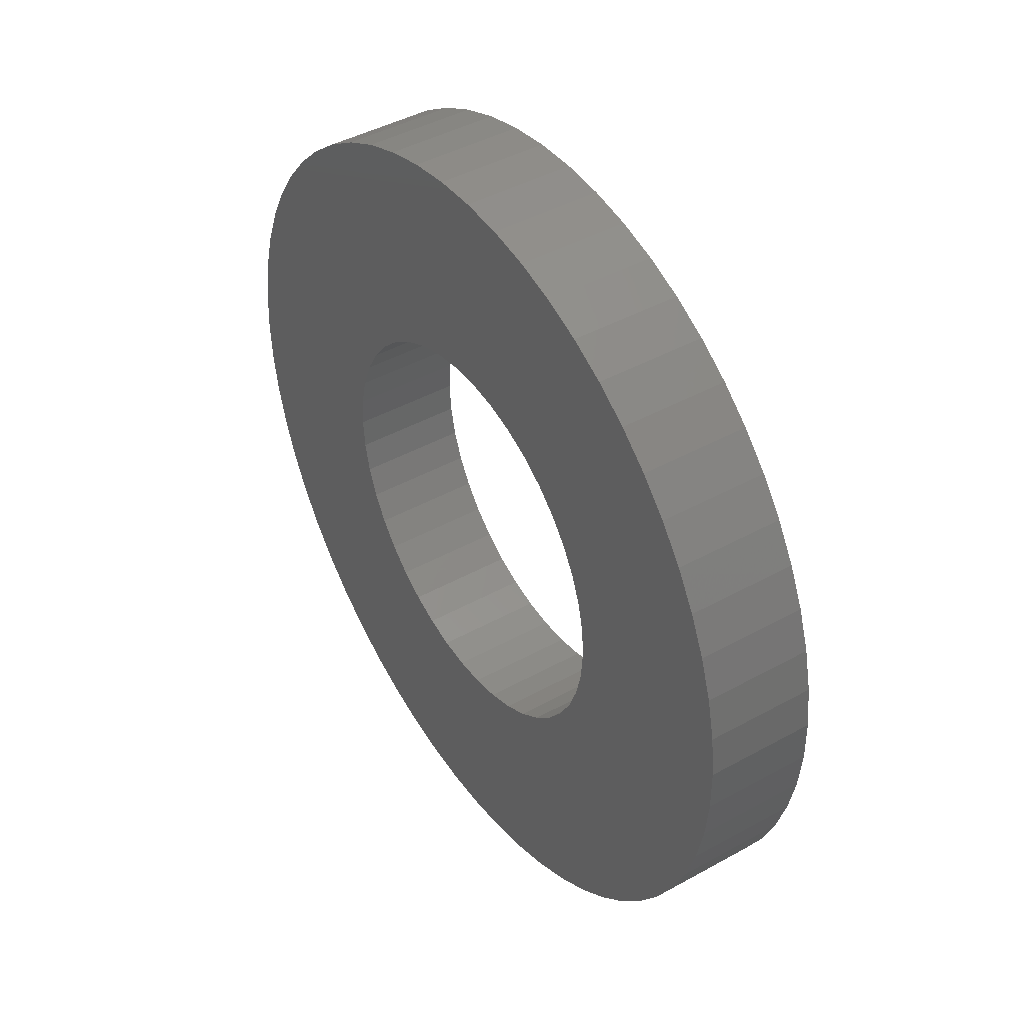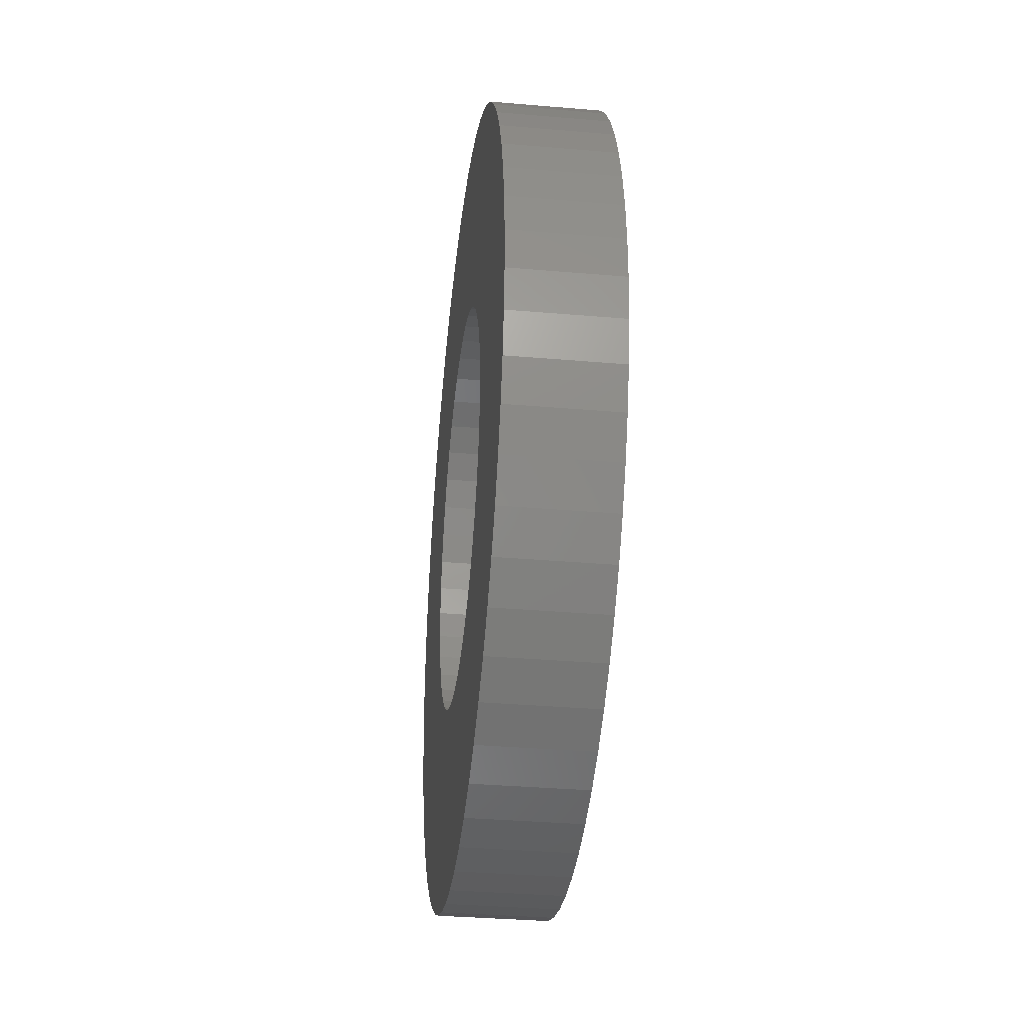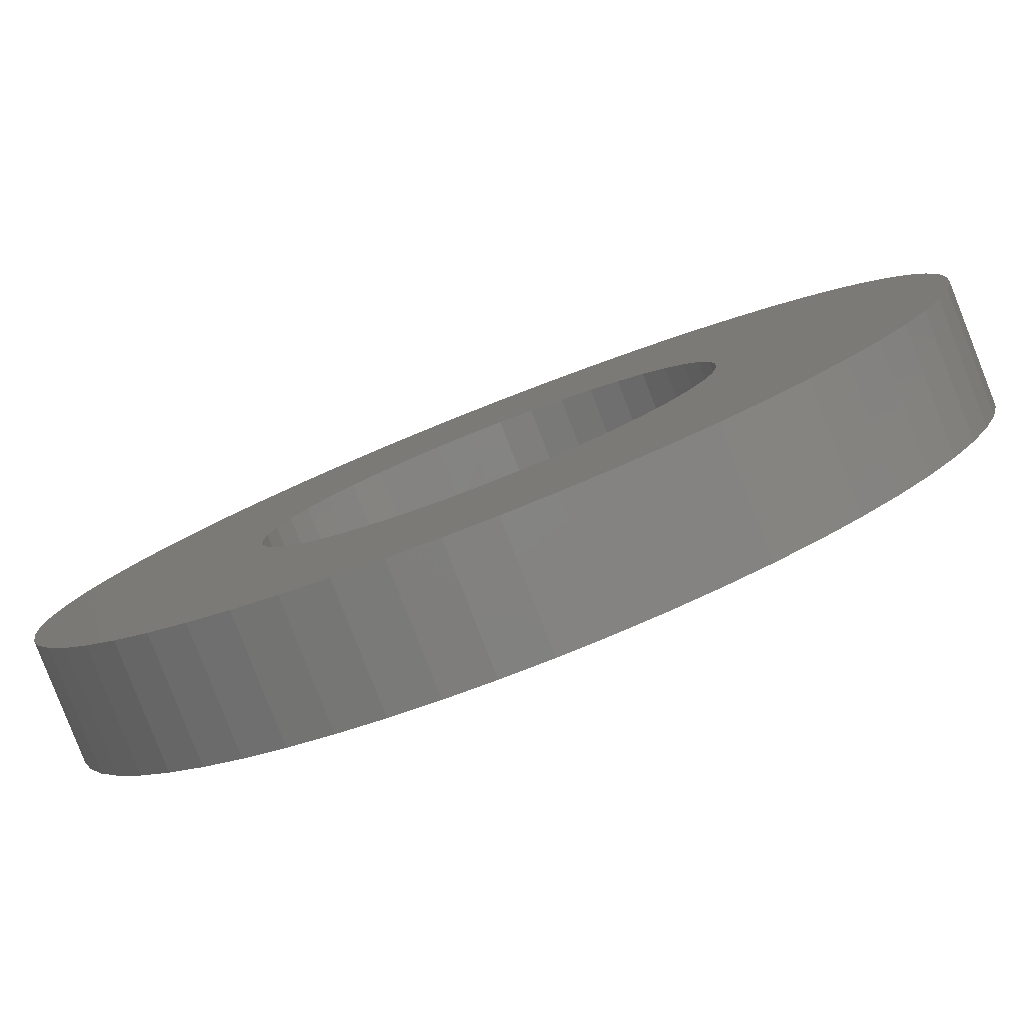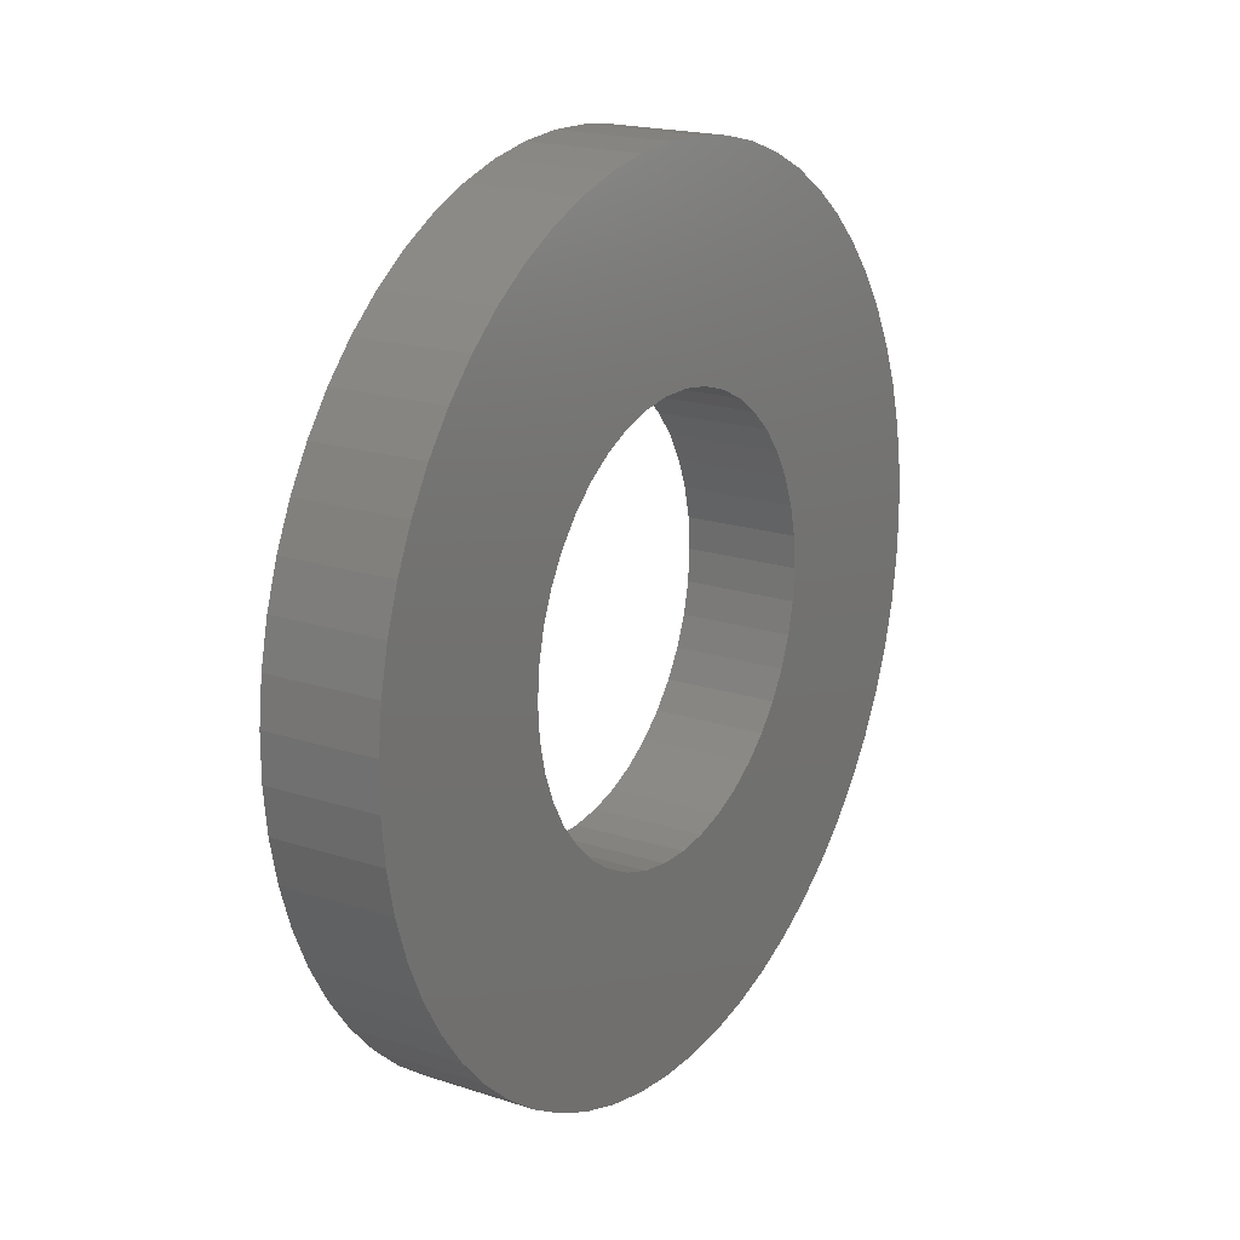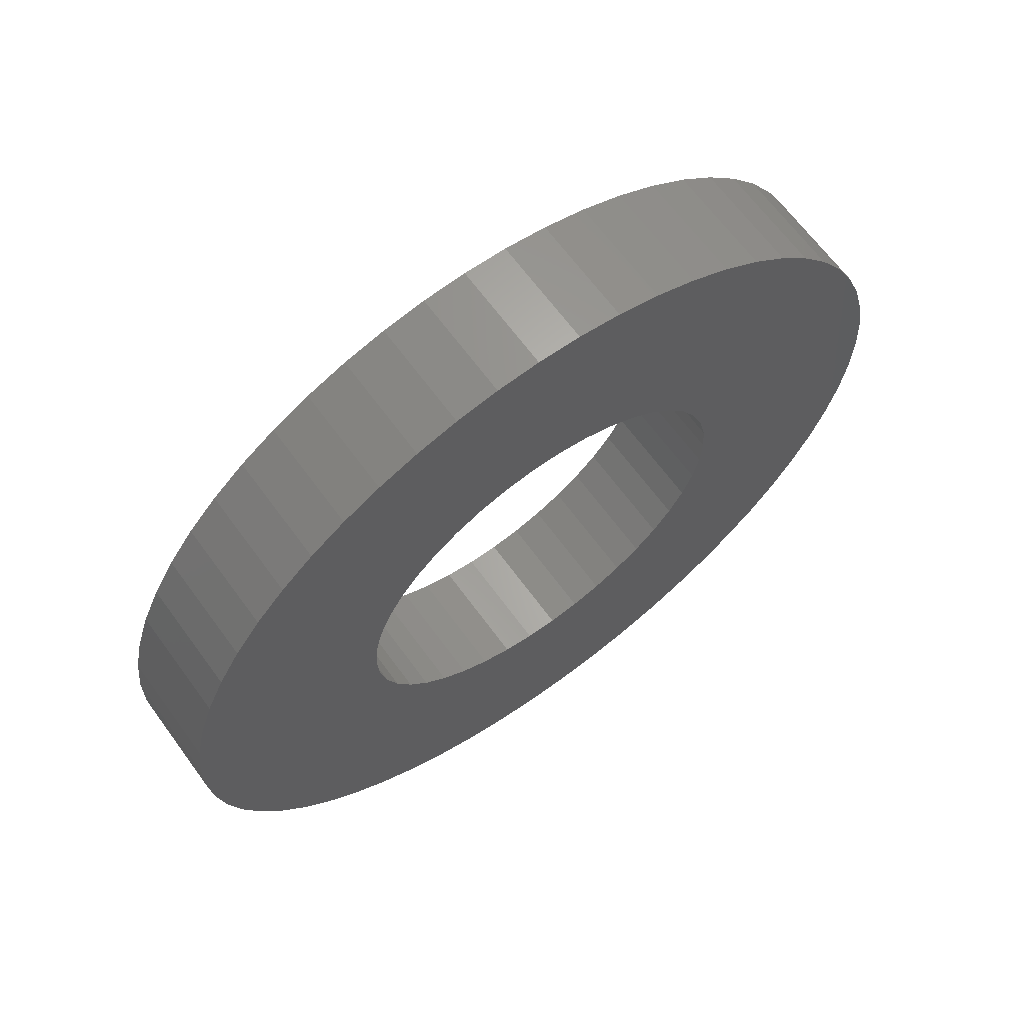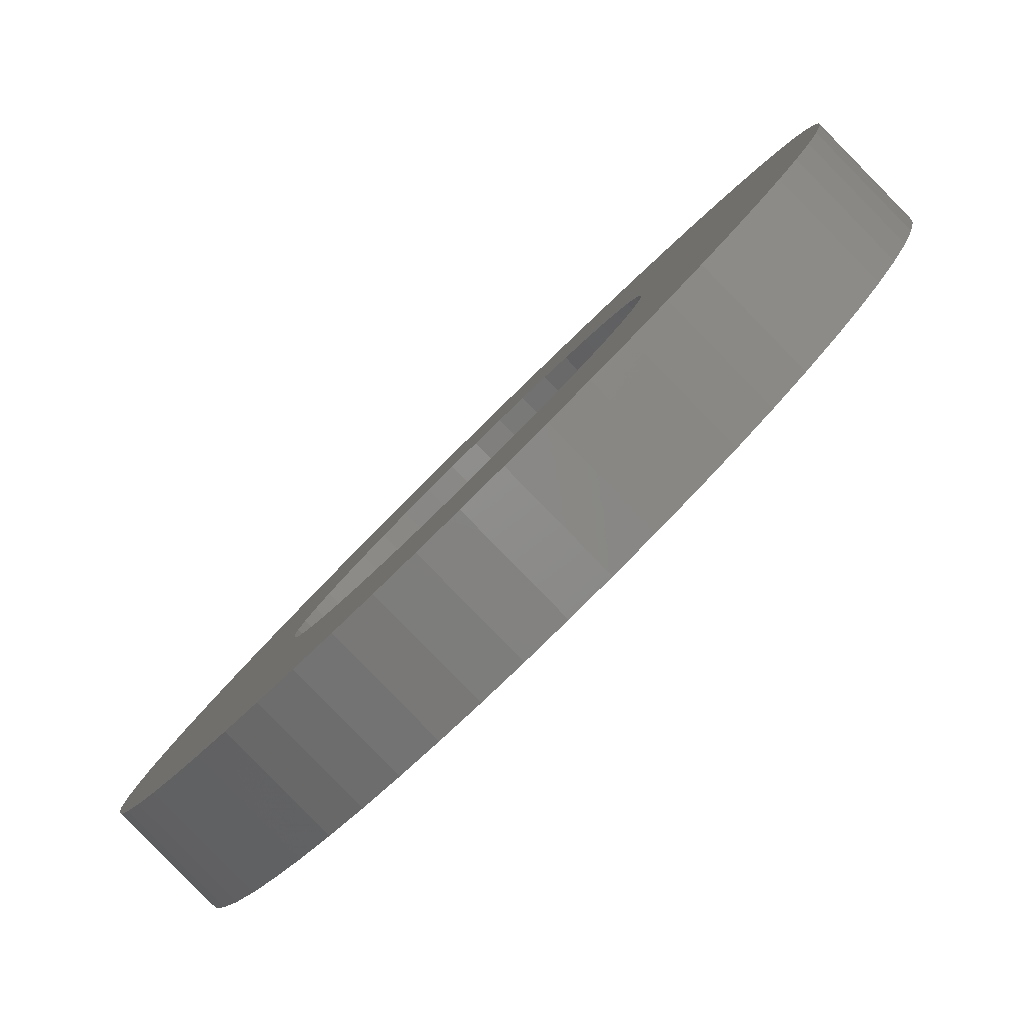
<metadata>
{"format":"stl","ext":"stl","renderer":"f3d","projection":"perspective","resolution":1024,"background":"white","views":[{"elev":42.8,"azim":11.5,"up":"+Y"},{"elev":-34.0,"azim":38.3,"up":"+Y"},{"elev":48.6,"azim":59.0,"up":"+Z"},{"elev":18.7,"azim":77.3,"up":"+Y"},{"elev":64.9,"azim":99.0,"up":"+Y"},{"elev":-2.3,"azim":-7.8,"up":"+Z"}]}
</metadata>
<code>
# stl→obj: 202 verts, 404 faces
v 2.048 1.561 6.109
v 2.724 1.268 6.786
v 2.086 1.7 6.148
v 2.772 1.47 6.833
v 2.11 1.846 6.171
v 0.735 2.29 4.797
v 0.03188 2.417 4.093
v 0.7115 2.144 4.773
v 0.007992 2.207 4.07
v 0.7036 1.995 4.765
v 0 1.995 4.062
v 0.7115 1.846 4.773
v 1.253 2.97 5.315
v 1.003 3.905 5.065
v 1.152 2.926 5.214
v 0.8622 3.833 4.924
v 1.057 2.861 5.119
v 1.995 2.558 6.057
v 2.497 3.268 6.558
v 1.929 2.675 5.991
v 2.395 3.424 6.456
v 1.852 2.777 5.913
v 2.282 3.564 6.343
v 1.764 2.861 5.826
v 2.803 1.678 6.865
v 2.819 1.889 6.881
v 2.118 1.995 6.179
v 2.819 2.101 6.881
v 2.11 2.144 6.171
v 2.803 2.312 6.865
v 2.086 2.29 6.148
v 0.7271 3.74 4.789
v 0.5998 3.628 4.661
v 0.9698 2.777 5.031
v 0.4817 3.496 4.543
v 0.8923 2.675 4.954
v 0.3741 3.348 4.436
v 0.8264 2.558 4.888
v 1.568 2.97 5.63
v 1.598 3.972 5.66
v 1.464 2.992 5.525
v 1.448 3.989 5.51
v 1.358 2.992 5.419
v 1.298 3.984 5.36
v 1.149 3.955 5.211
v 2.159 3.686 6.221
v 2.028 3.789 6.089
v 1.669 2.926 5.731
v 1.889 3.872 5.951
v 1.745 3.933 5.807
v 1.929 1.315 5.991
v 2.497 0.7217 6.558
v 1.995 1.432 6.057
v 2.586 0.8922 6.648
v 2.662 1.075 6.724
v 1.669 1.064 5.731
v 2.028 0.2009 6.089
v 1.764 1.129 5.826
v 2.159 0.3038 6.221
v 1.852 1.213 5.913
v 2.282 0.4258 6.343
v 2.395 0.5657 6.456
v 0.9698 1.213 5.031
v 0.5998 0.3625 4.661
v 1.057 1.129 5.119
v 0.7271 0.2498 4.789
v 1.152 1.064 5.214
v 0.2783 3.185 4.34
v 0.1953 3.008 4.257
v 0.7736 2.429 4.835
v 0.1261 2.819 4.188
v 0.07138 2.622 4.133
v 2.772 2.52 6.833
v 2.724 2.721 6.786
v 2.048 2.429 6.109
v 2.662 2.915 6.724
v 2.586 3.098 6.648
v 1.464 0.9978 5.525
v 1.598 0.01765 5.66
v 1.568 1.02 5.63
v 1.745 0.057 5.807
v 1.889 0.1183 5.951
v 0.8622 0.157 4.924
v 1.003 0.08494 5.065
v 1.253 1.02 5.315
v 1.149 0.03455 5.211
v 1.358 0.9978 5.419
v 1.298 0.00636 5.36
v 1.448 0.0007071 5.51
v 0.7736 1.561 4.835
v 0.1953 0.9822 4.257
v 0.8264 1.432 4.888
v 0.2783 0.8052 4.34
v 0.8923 1.315 4.954
v 0.3741 0.6418 4.436
v 0.4817 0.4936 4.543
v 0.007992 1.783 4.07
v 0.03188 1.573 4.093
v 0.735 1.7 4.797
v 0.07138 1.368 4.133
v 0.1261 1.171 4.188
v 2.486 2.144 5.795
v 2.463 2.29 5.772
v 2.424 2.429 5.733
v 2.371 2.558 5.68
v 2.305 2.675 5.614
v 2.228 2.777 5.537
v 2.14 2.861 5.45
v 2.045 2.926 5.354
v 1.944 2.97 5.253
v 1.84 2.992 5.149
v 1.734 2.992 5.043
v 1.63 2.97 4.939
v 1.529 2.926 4.838
v 1.433 2.861 4.743
v 1.346 2.777 4.655
v 1.269 2.675 4.578
v 1.203 2.558 4.512
v 1.15 2.429 4.459
v 1.111 2.29 4.42
v 1.088 2.144 4.397
v 1.08 1.995 4.389
v 1.088 1.846 4.397
v 1.111 1.7 4.42
v 1.15 1.561 4.459
v 1.203 1.432 4.512
v 1.269 1.315 4.578
v 1.346 1.213 4.655
v 1.433 1.129 4.743
v 1.529 1.064 4.838
v 1.63 1.02 4.939
v 1.734 0.9978 5.043
v 1.84 0.9978 5.149
v 1.944 1.02 5.253
v 2.045 1.064 5.354
v 2.14 1.129 5.45
v 2.228 1.213 5.537
v 2.305 1.315 5.614
v 2.371 1.432 5.68
v 2.424 1.561 5.733
v 2.463 1.7 5.772
v 2.486 1.846 5.795
v 2.494 1.995 5.803
v 0.3842 2.207 3.693
v 0.4081 2.417 3.717
v 0.4476 2.622 3.757
v 0.5022 2.819 3.812
v 0.5715 3.008 3.881
v 0.6545 3.185 3.964
v 0.7503 3.348 4.06
v 0.8579 3.496 4.167
v 0.976 3.628 4.285
v 1.103 3.74 4.413
v 1.238 3.833 4.548
v 1.38 3.905 4.689
v 1.525 3.955 4.835
v 1.674 3.984 4.984
v 1.824 3.989 5.134
v 1.974 3.972 5.283
v 2.122 3.933 5.431
v 2.265 3.872 5.575
v 2.404 3.789 5.713
v 2.535 3.686 5.844
v 2.658 3.564 5.967
v 2.771 3.424 6.08
v 2.873 3.268 6.182
v 2.962 3.098 6.272
v 3.039 2.915 6.348
v 3.101 2.721 6.41
v 3.148 2.52 6.457
v 3.18 2.312 6.489
v 3.196 2.101 6.505
v 3.196 1.889 6.505
v 3.18 1.678 6.489
v 3.148 1.47 6.457
v 3.101 1.268 6.41
v 3.039 1.075 6.348
v 2.962 0.8922 6.272
v 2.873 0.7217 6.182
v 2.771 0.5657 6.08
v 2.658 0.4258 5.967
v 2.535 0.3038 5.844
v 2.404 0.2009 5.713
v 2.265 0.1183 5.575
v 2.122 0.057 5.431
v 1.974 0.01765 5.283
v 1.824 0.0007071 5.134
v 1.674 0.00636 4.984
v 1.525 0.03455 4.835
v 1.38 0.08494 4.689
v 1.238 0.157 4.548
v 1.103 0.2498 4.413
v 0.976 0.3625 4.285
v 0.8579 0.4936 4.167
v 0.7503 0.6418 4.06
v 0.6545 0.8052 3.964
v 0.5715 0.9822 3.881
v 0.5022 1.171 3.812
v 0.4476 1.368 3.757
v 0.4081 1.573 3.717
v 0.3842 1.783 3.693
v 0.3762 1.995 3.685
f 1 2 3
f 3 2 4
f 3 4 5
f 6 7 8
f 8 7 9
f 8 9 10
f 10 9 11
f 10 11 12
f 13 14 15
f 15 14 16
f 15 16 17
f 18 19 20
f 20 19 21
f 20 21 22
f 22 21 23
f 22 23 24
f 4 25 5
f 5 25 26
f 5 26 27
f 27 26 28
f 27 28 29
f 29 28 30
f 29 30 31
f 16 32 17
f 17 32 33
f 17 33 34
f 34 33 35
f 34 35 36
f 36 35 37
f 36 37 38
f 39 40 41
f 41 40 42
f 41 42 43
f 43 42 44
f 43 44 13
f 13 44 45
f 13 45 14
f 23 46 24
f 24 46 47
f 24 47 48
f 48 47 49
f 48 49 39
f 39 49 50
f 39 50 40
f 51 52 53
f 53 52 54
f 53 54 1
f 1 54 55
f 1 55 2
f 56 57 58
f 58 57 59
f 58 59 60
f 60 59 61
f 60 61 51
f 51 61 62
f 51 62 52
f 63 64 65
f 65 64 66
f 65 66 67
f 37 68 38
f 38 68 69
f 38 69 70
f 70 69 71
f 70 71 6
f 6 71 72
f 6 72 7
f 30 73 31
f 31 73 74
f 31 74 75
f 75 74 76
f 75 76 18
f 18 76 77
f 18 77 19
f 78 79 80
f 80 79 81
f 80 81 56
f 56 81 82
f 56 82 57
f 66 83 67
f 67 83 84
f 67 84 85
f 85 84 86
f 85 86 87
f 87 86 88
f 87 88 78
f 78 88 89
f 78 89 79
f 90 91 92
f 92 91 93
f 92 93 94
f 94 93 95
f 94 95 63
f 63 95 96
f 63 96 64
f 11 97 12
f 12 97 98
f 12 98 99
f 99 98 100
f 99 100 90
f 90 100 101
f 90 101 91
f 102 29 103
f 103 29 31
f 103 31 104
f 104 31 75
f 104 75 105
f 105 75 18
f 105 18 106
f 106 18 20
f 106 20 107
f 107 20 22
f 107 22 108
f 108 22 24
f 108 24 109
f 109 24 48
f 109 48 110
f 110 48 39
f 110 39 111
f 111 39 41
f 111 41 112
f 112 41 43
f 112 43 113
f 113 43 13
f 113 13 114
f 114 13 15
f 114 15 115
f 115 15 17
f 115 17 116
f 116 17 34
f 116 34 117
f 117 34 36
f 117 36 118
f 118 36 38
f 118 38 119
f 119 38 70
f 119 70 120
f 120 70 6
f 120 6 121
f 121 6 8
f 121 8 122
f 122 8 10
f 122 10 123
f 123 10 12
f 123 12 124
f 124 12 99
f 124 99 125
f 125 99 90
f 125 90 126
f 126 90 92
f 126 92 127
f 127 92 94
f 127 94 128
f 128 94 63
f 128 63 129
f 129 63 65
f 129 65 130
f 130 65 67
f 130 67 131
f 131 67 85
f 131 85 132
f 132 85 87
f 132 87 133
f 133 87 78
f 133 78 134
f 134 78 80
f 134 80 135
f 135 80 56
f 135 56 136
f 136 56 58
f 136 58 137
f 137 58 60
f 137 60 138
f 138 60 51
f 138 51 139
f 139 51 53
f 139 53 140
f 140 53 1
f 140 1 141
f 141 1 3
f 141 3 142
f 142 3 5
f 142 5 143
f 143 5 27
f 143 27 102
f 102 27 29
f 144 9 145
f 145 9 7
f 145 7 146
f 146 7 72
f 146 72 147
f 147 72 71
f 147 71 148
f 148 71 69
f 148 69 149
f 149 69 68
f 149 68 150
f 150 68 37
f 150 37 151
f 151 37 35
f 151 35 152
f 152 35 33
f 152 33 153
f 153 33 32
f 153 32 154
f 154 32 16
f 154 16 155
f 155 16 14
f 155 14 156
f 156 14 45
f 156 45 157
f 157 45 44
f 157 44 158
f 158 44 42
f 158 42 159
f 159 42 40
f 159 40 160
f 160 40 50
f 160 50 161
f 161 50 49
f 161 49 162
f 162 49 47
f 162 47 163
f 163 47 46
f 163 46 164
f 164 46 23
f 164 23 165
f 165 23 21
f 165 21 166
f 166 21 19
f 166 19 167
f 167 19 77
f 167 77 168
f 168 77 76
f 168 76 169
f 169 76 74
f 169 74 170
f 170 74 73
f 170 73 171
f 171 73 30
f 171 30 172
f 172 30 28
f 172 28 173
f 173 28 26
f 173 26 174
f 174 26 25
f 174 25 175
f 175 25 4
f 175 4 176
f 176 4 2
f 176 2 177
f 177 2 55
f 177 55 178
f 178 55 54
f 178 54 179
f 179 54 52
f 179 52 180
f 180 52 62
f 180 62 181
f 181 62 61
f 181 61 182
f 182 61 59
f 182 59 183
f 183 59 57
f 183 57 184
f 184 57 82
f 184 82 185
f 185 82 81
f 185 81 186
f 186 81 79
f 186 79 187
f 187 79 89
f 187 89 188
f 188 89 88
f 188 88 189
f 189 88 86
f 189 86 190
f 190 86 84
f 190 84 191
f 191 84 83
f 191 83 192
f 192 83 66
f 192 66 193
f 193 66 64
f 193 64 194
f 194 64 96
f 194 96 195
f 195 96 95
f 195 95 196
f 196 95 93
f 196 93 197
f 197 93 91
f 197 91 198
f 198 91 101
f 198 101 199
f 199 101 100
f 199 100 200
f 200 100 98
f 200 98 201
f 201 98 97
f 201 97 202
f 202 97 11
f 202 11 144
f 144 11 9
f 119 148 118
f 118 148 149
f 118 149 117
f 117 149 150
f 117 150 116
f 121 145 120
f 120 145 146
f 120 146 119
f 119 146 147
f 119 147 148
f 124 200 123
f 123 200 201
f 123 201 122
f 122 201 202
f 122 202 121
f 121 202 144
f 121 144 145
f 129 193 128
f 128 193 194
f 128 194 127
f 127 194 195
f 127 195 126
f 104 169 103
f 103 169 170
f 103 170 102
f 102 170 171
f 102 171 143
f 131 190 130
f 130 190 191
f 130 191 129
f 129 191 192
f 129 192 193
f 106 166 105
f 105 166 167
f 105 167 104
f 104 167 168
f 104 168 169
f 195 196 126
f 126 196 197
f 126 197 125
f 125 197 198
f 125 198 124
f 124 198 199
f 124 199 200
f 134 186 133
f 133 186 187
f 133 187 132
f 132 187 188
f 132 188 131
f 131 188 189
f 131 189 190
f 136 183 135
f 135 183 184
f 135 184 134
f 134 184 185
f 134 185 186
f 139 179 138
f 138 179 180
f 138 180 137
f 137 180 181
f 137 181 136
f 136 181 182
f 136 182 183
f 141 176 140
f 140 176 177
f 140 177 139
f 139 177 178
f 139 178 179
f 171 172 143
f 143 172 173
f 143 173 142
f 142 173 174
f 142 174 141
f 141 174 175
f 141 175 176
f 109 162 108
f 108 162 163
f 108 163 107
f 107 163 164
f 107 164 106
f 106 164 165
f 106 165 166
f 114 155 113
f 113 155 156
f 113 156 112
f 112 156 157
f 112 157 111
f 150 151 116
f 116 151 152
f 116 152 115
f 115 152 153
f 115 153 114
f 114 153 154
f 114 154 155
f 157 158 111
f 111 158 159
f 111 159 110
f 110 159 160
f 110 160 109
f 109 160 161
f 109 161 162

</code>
